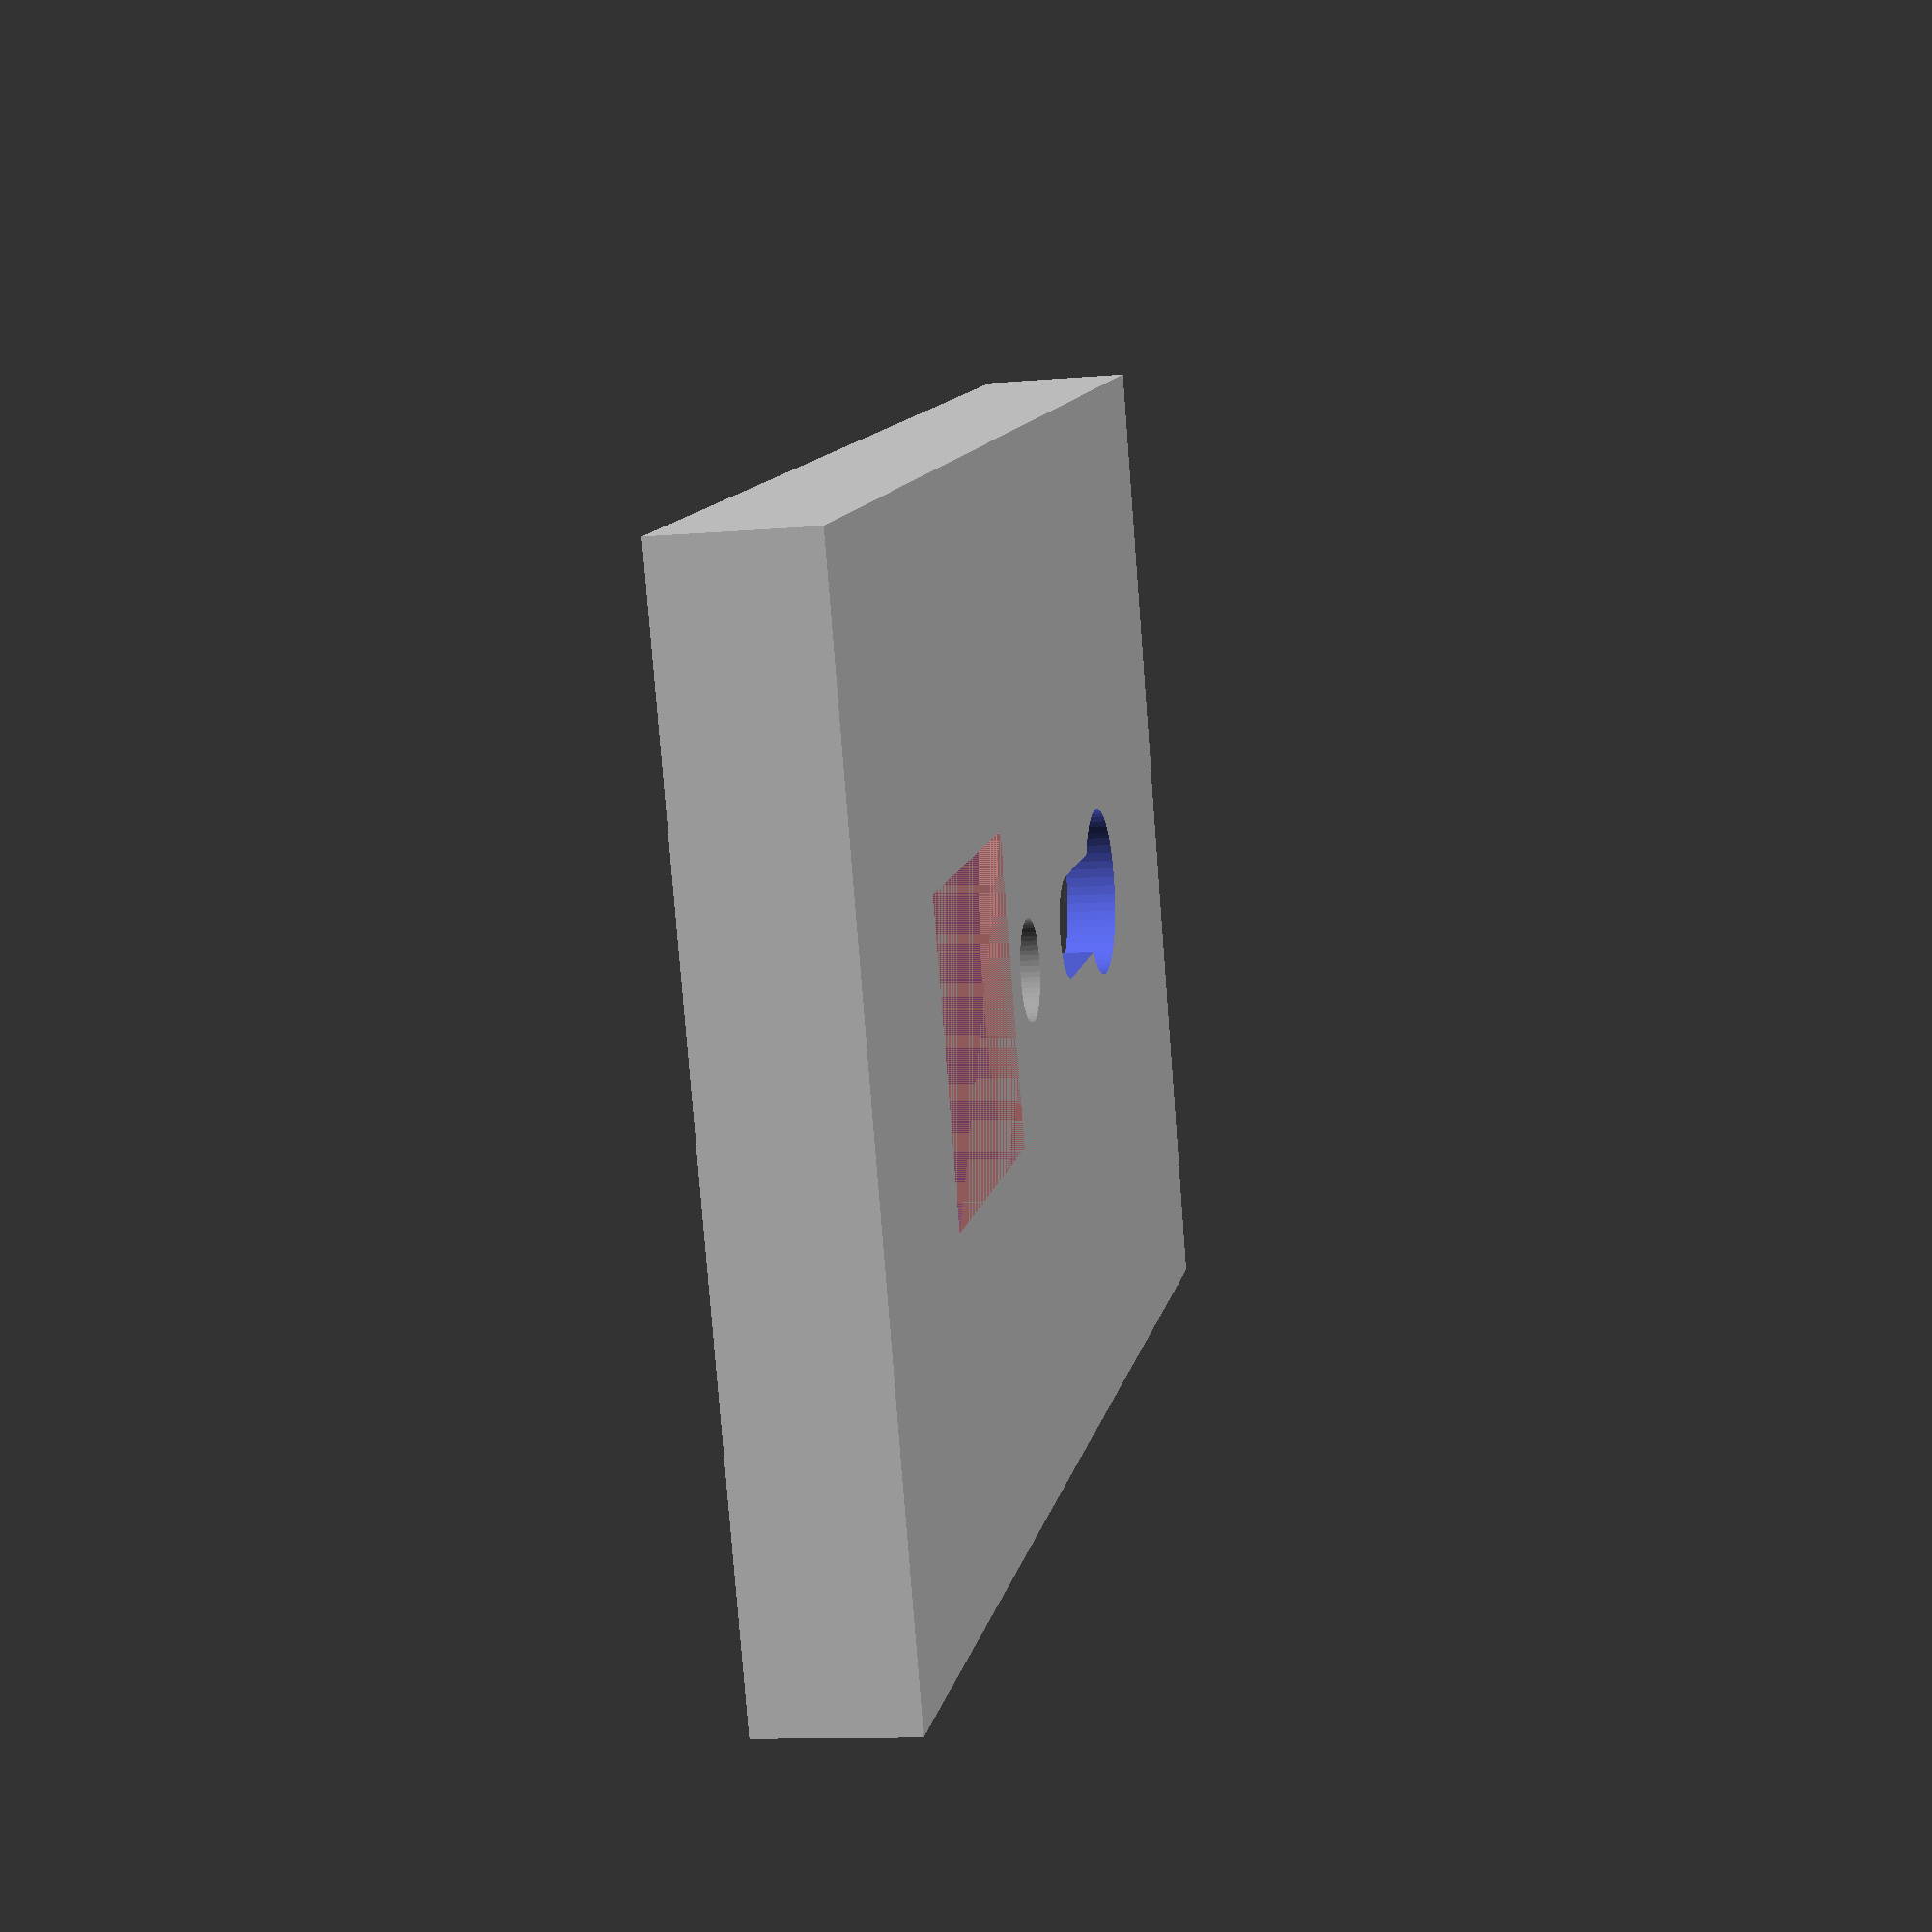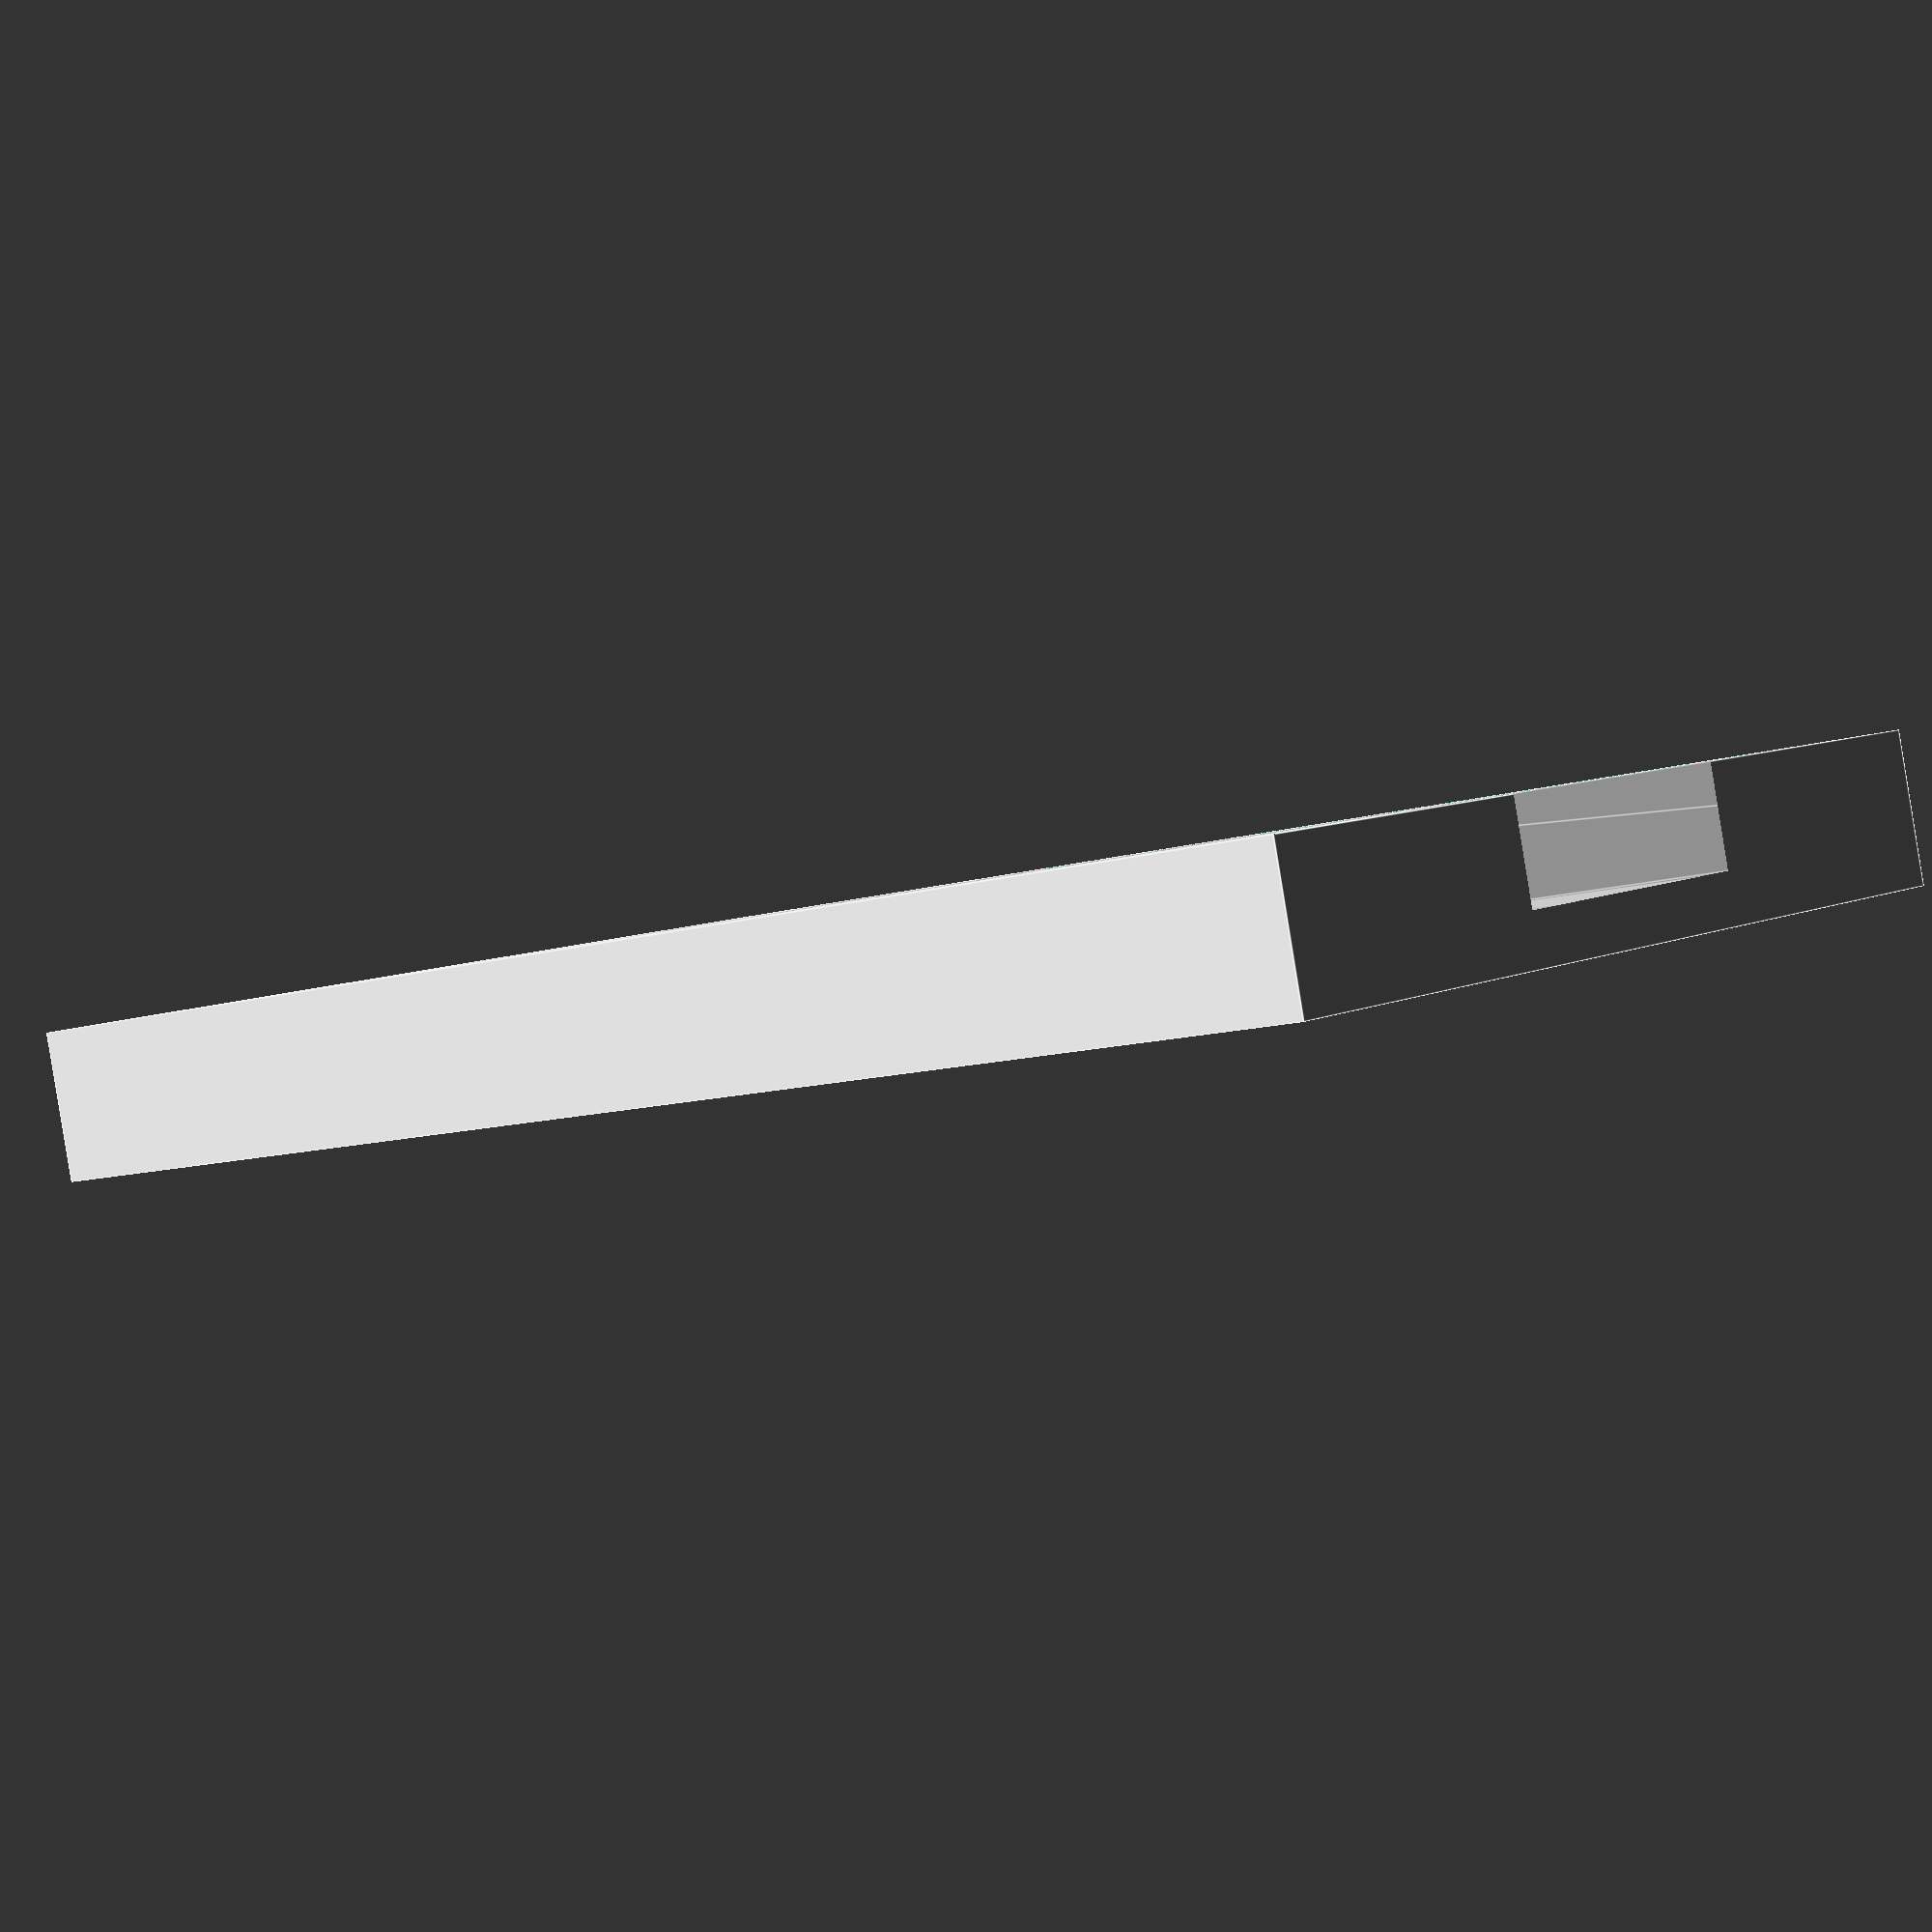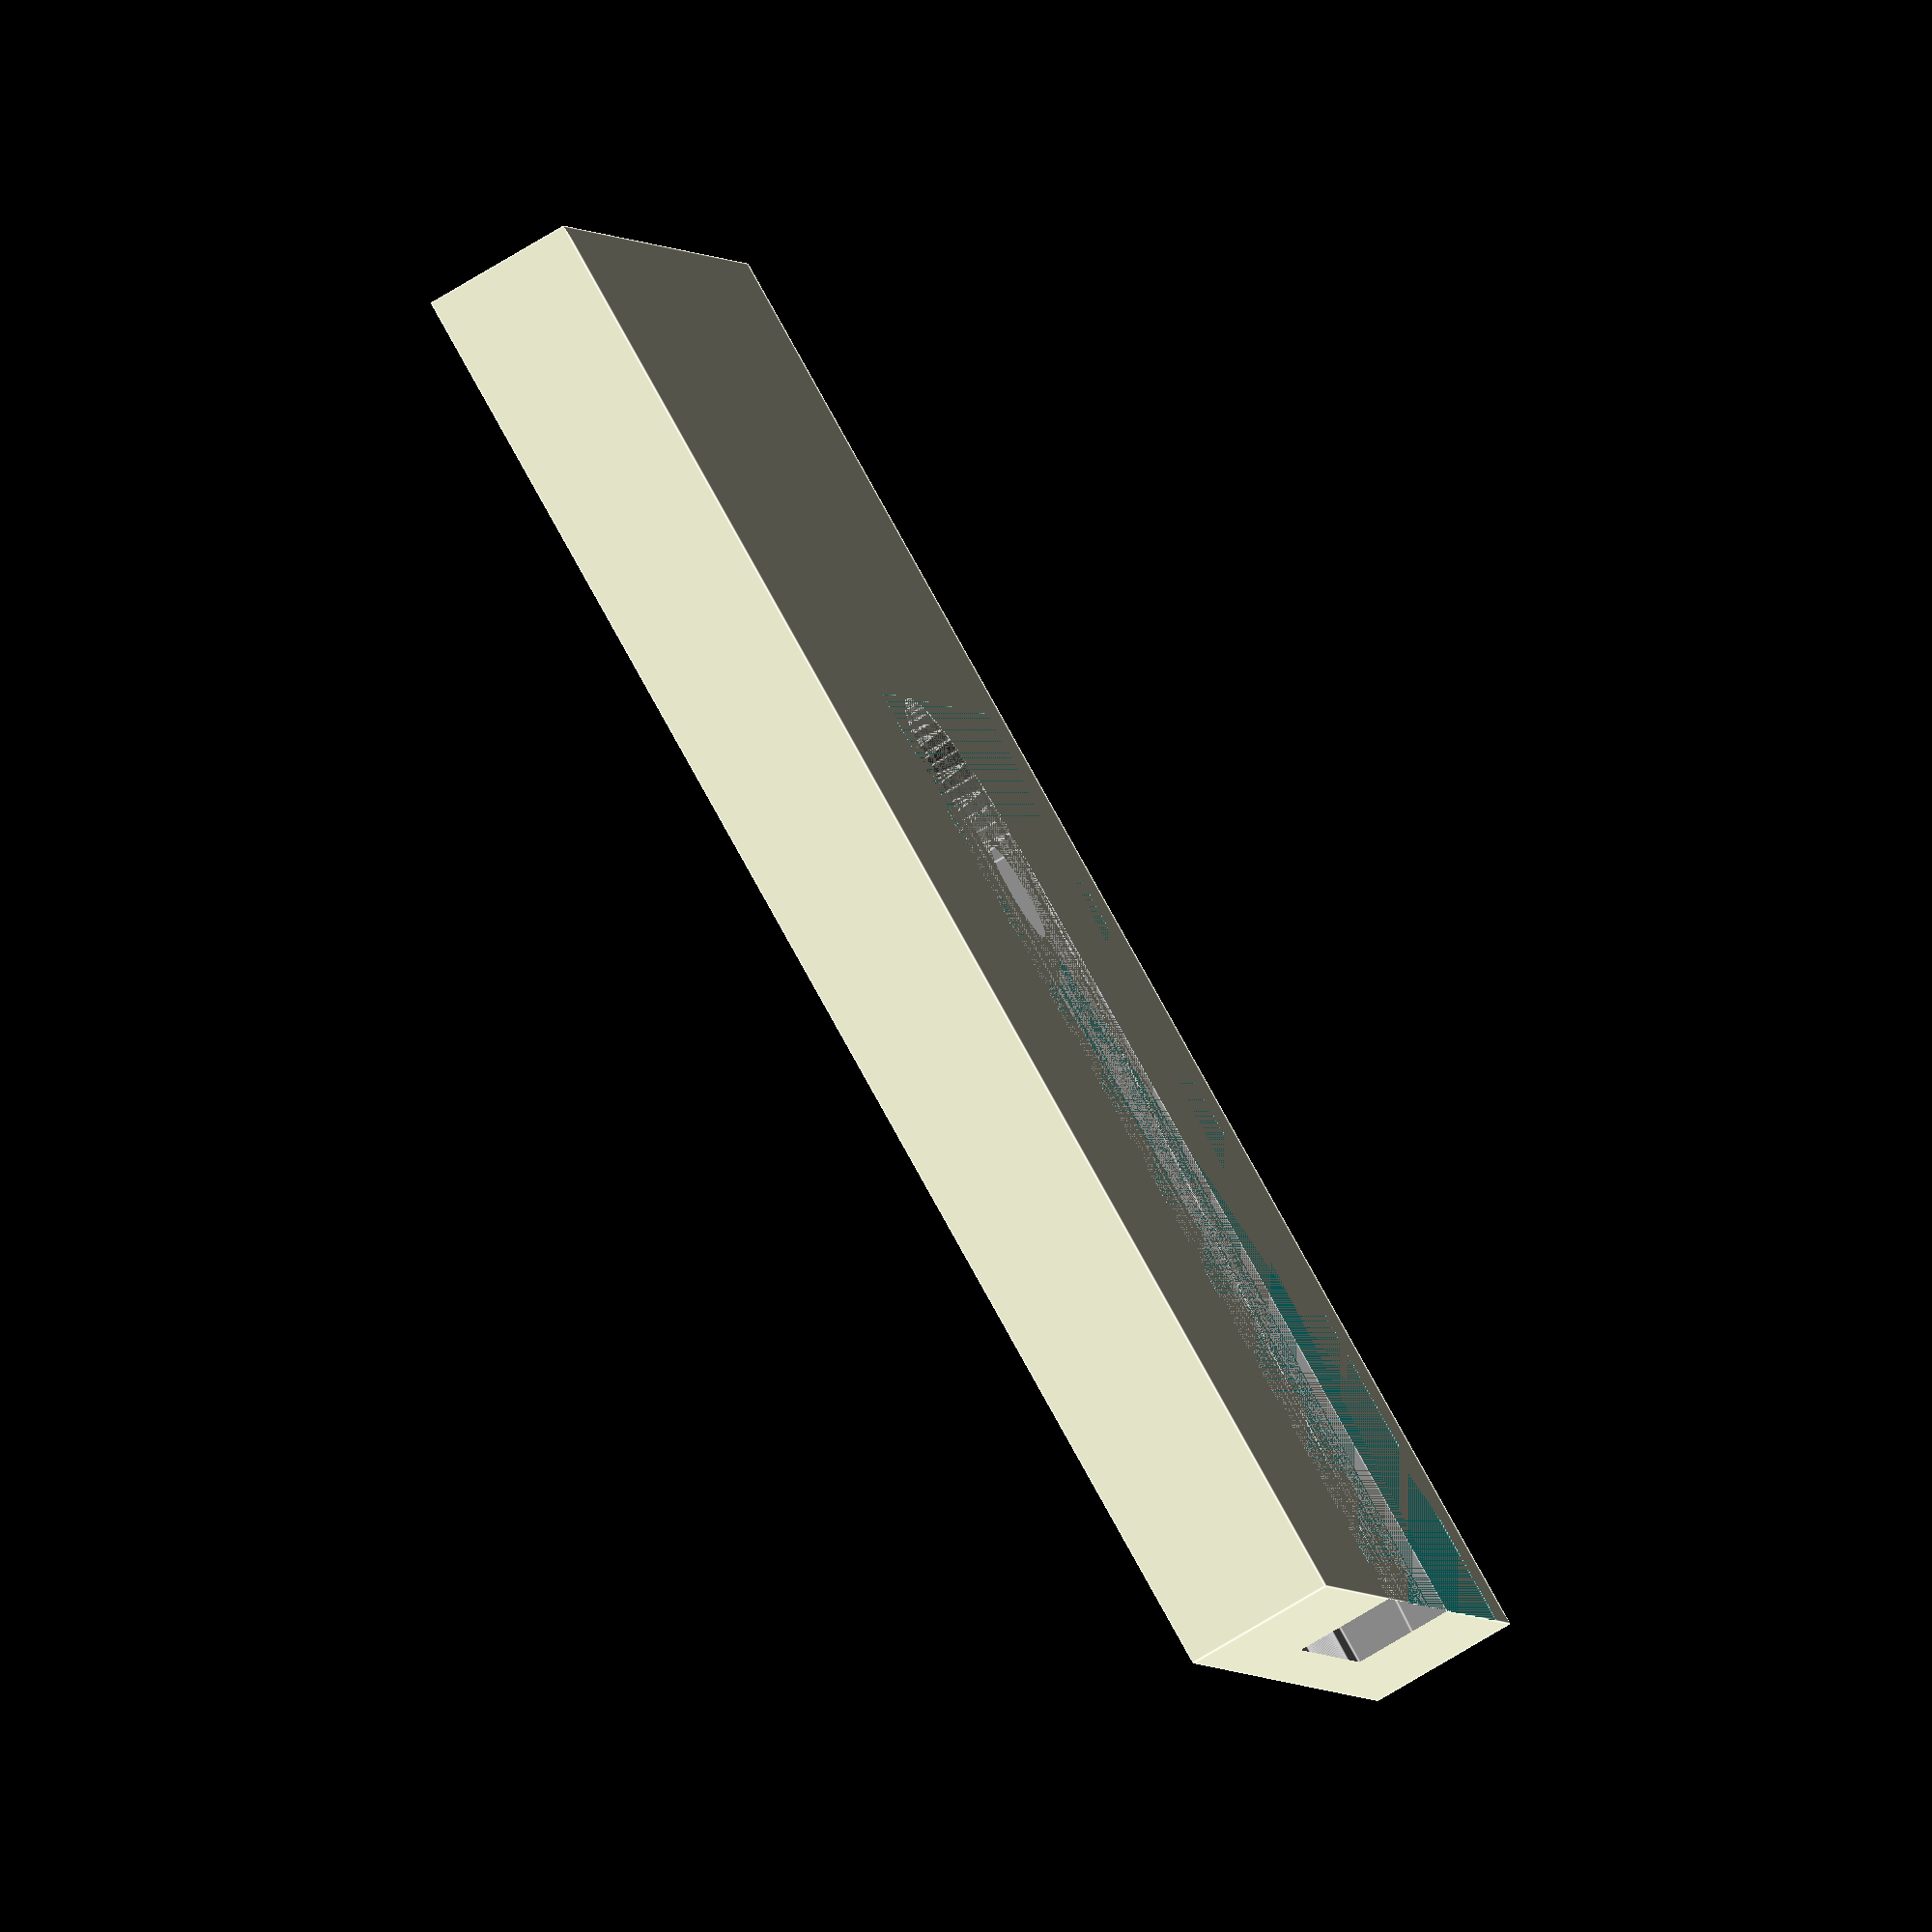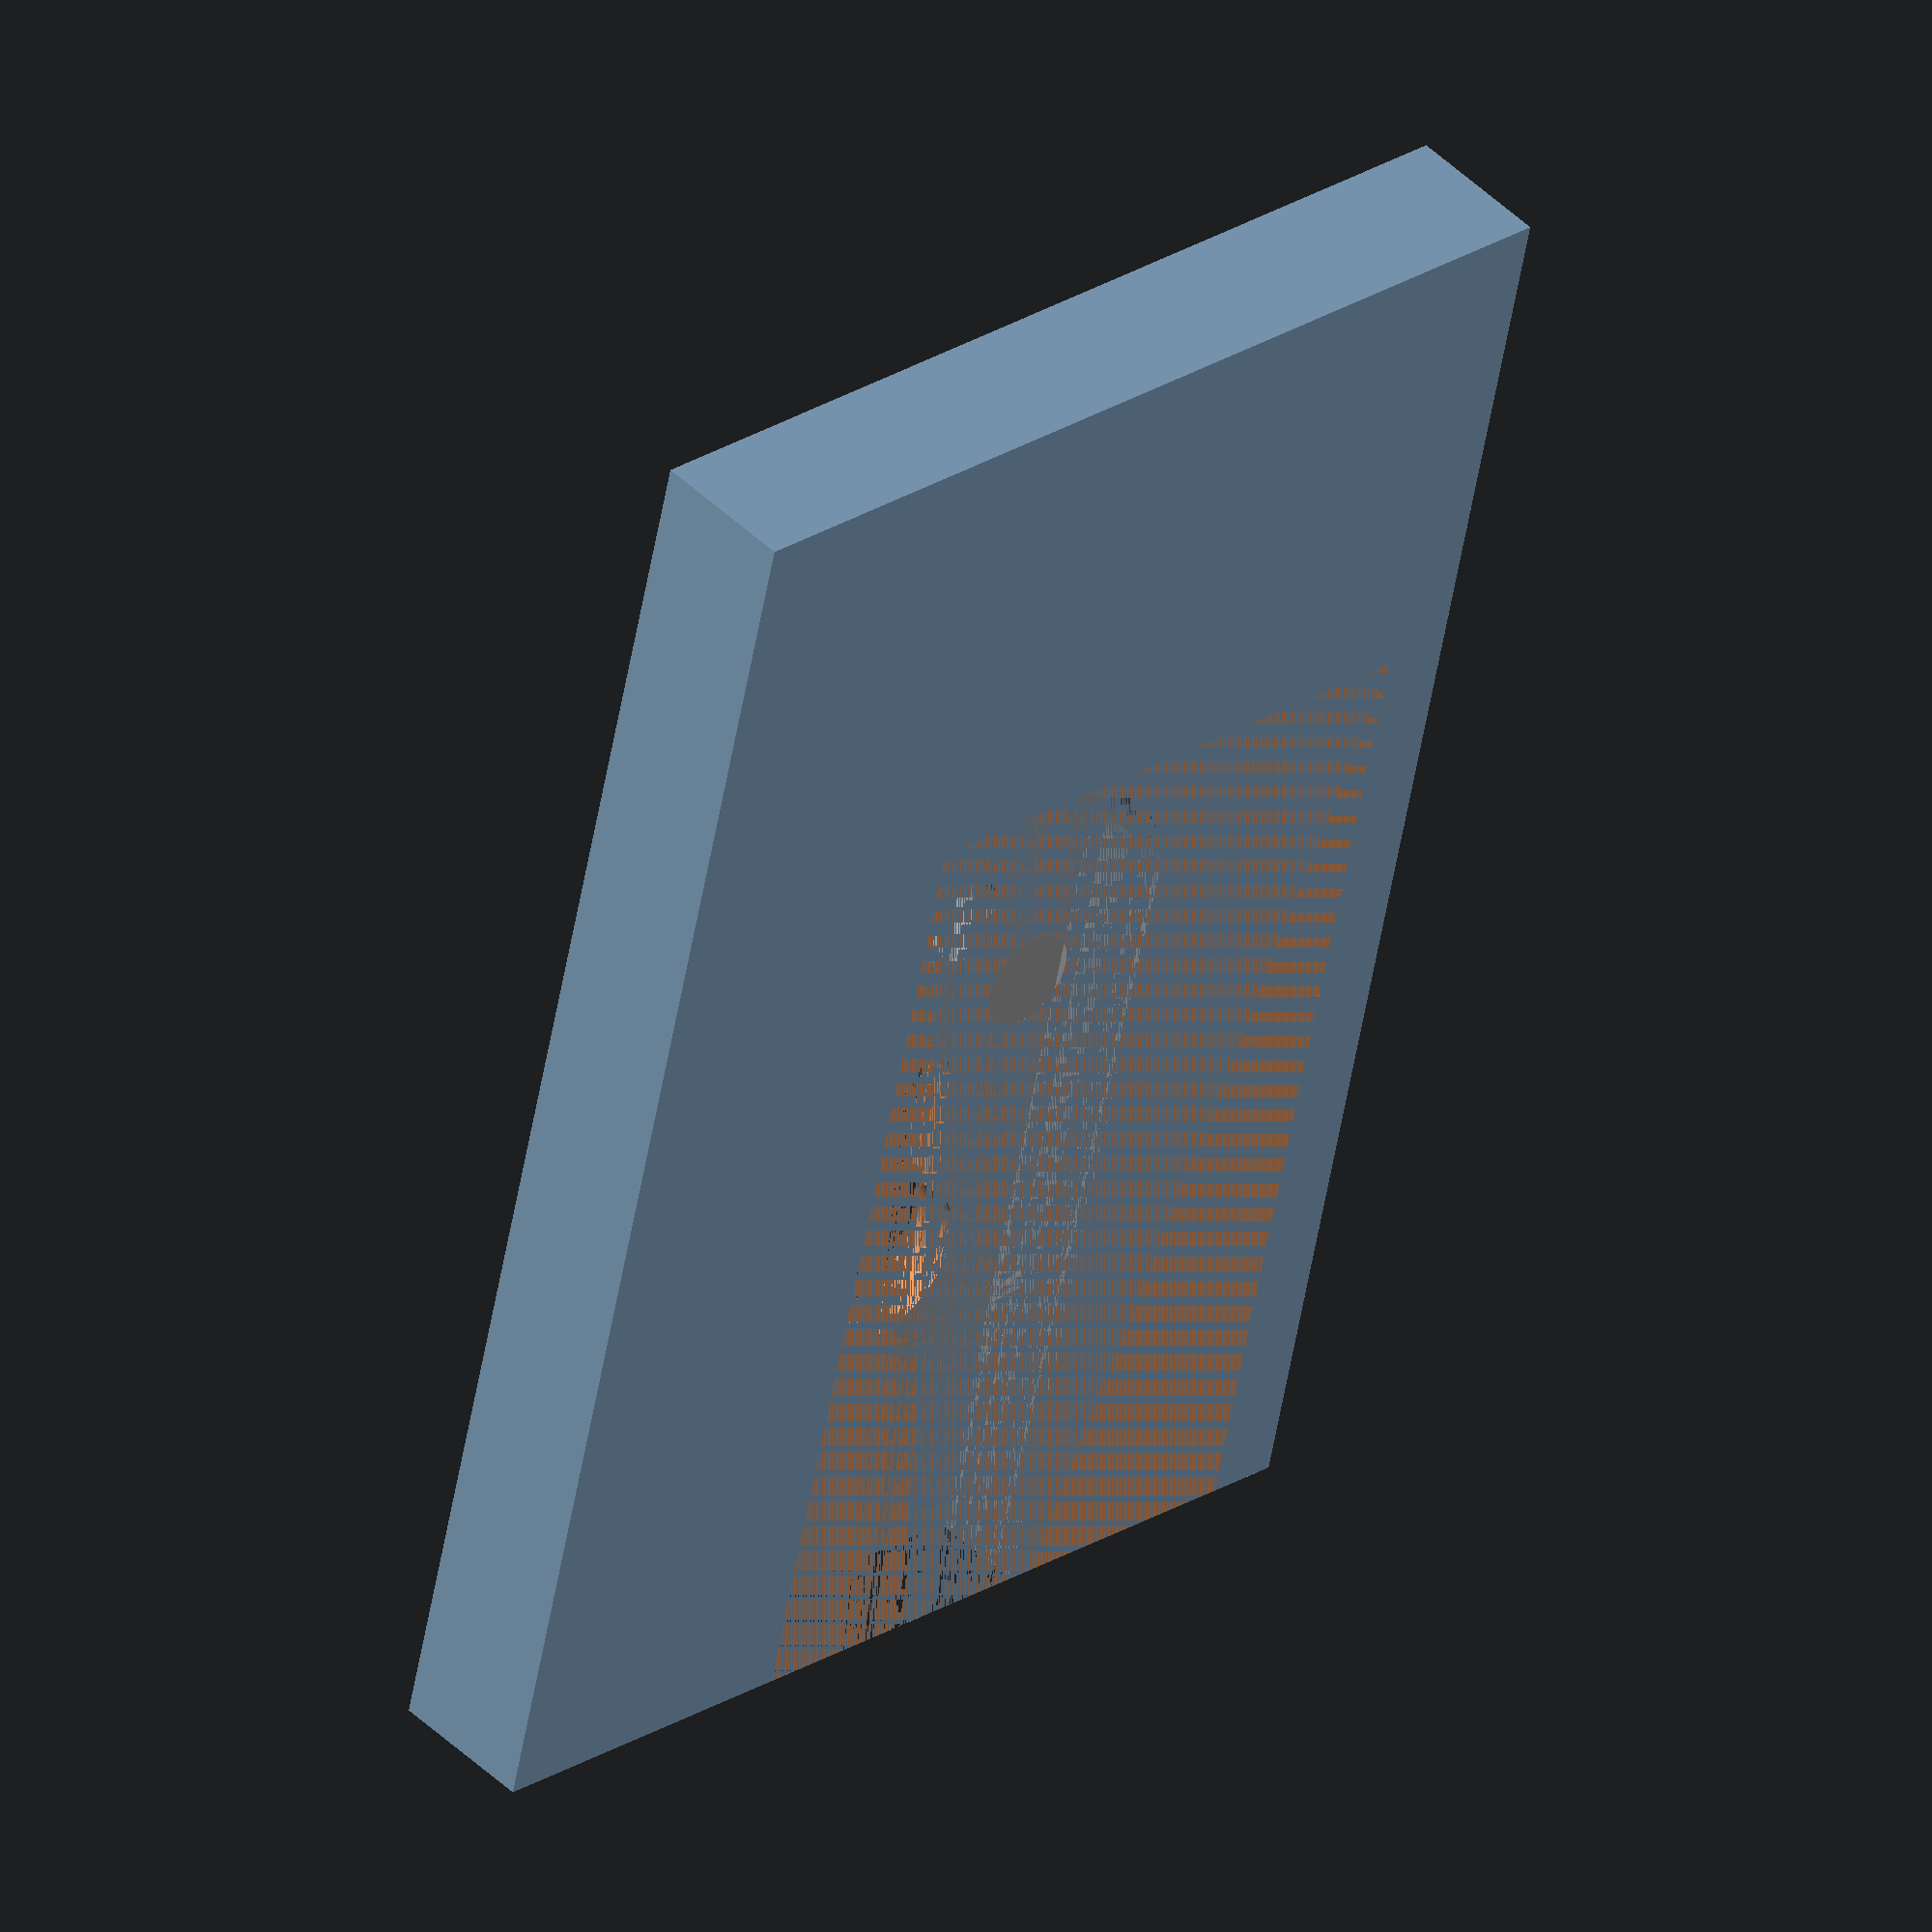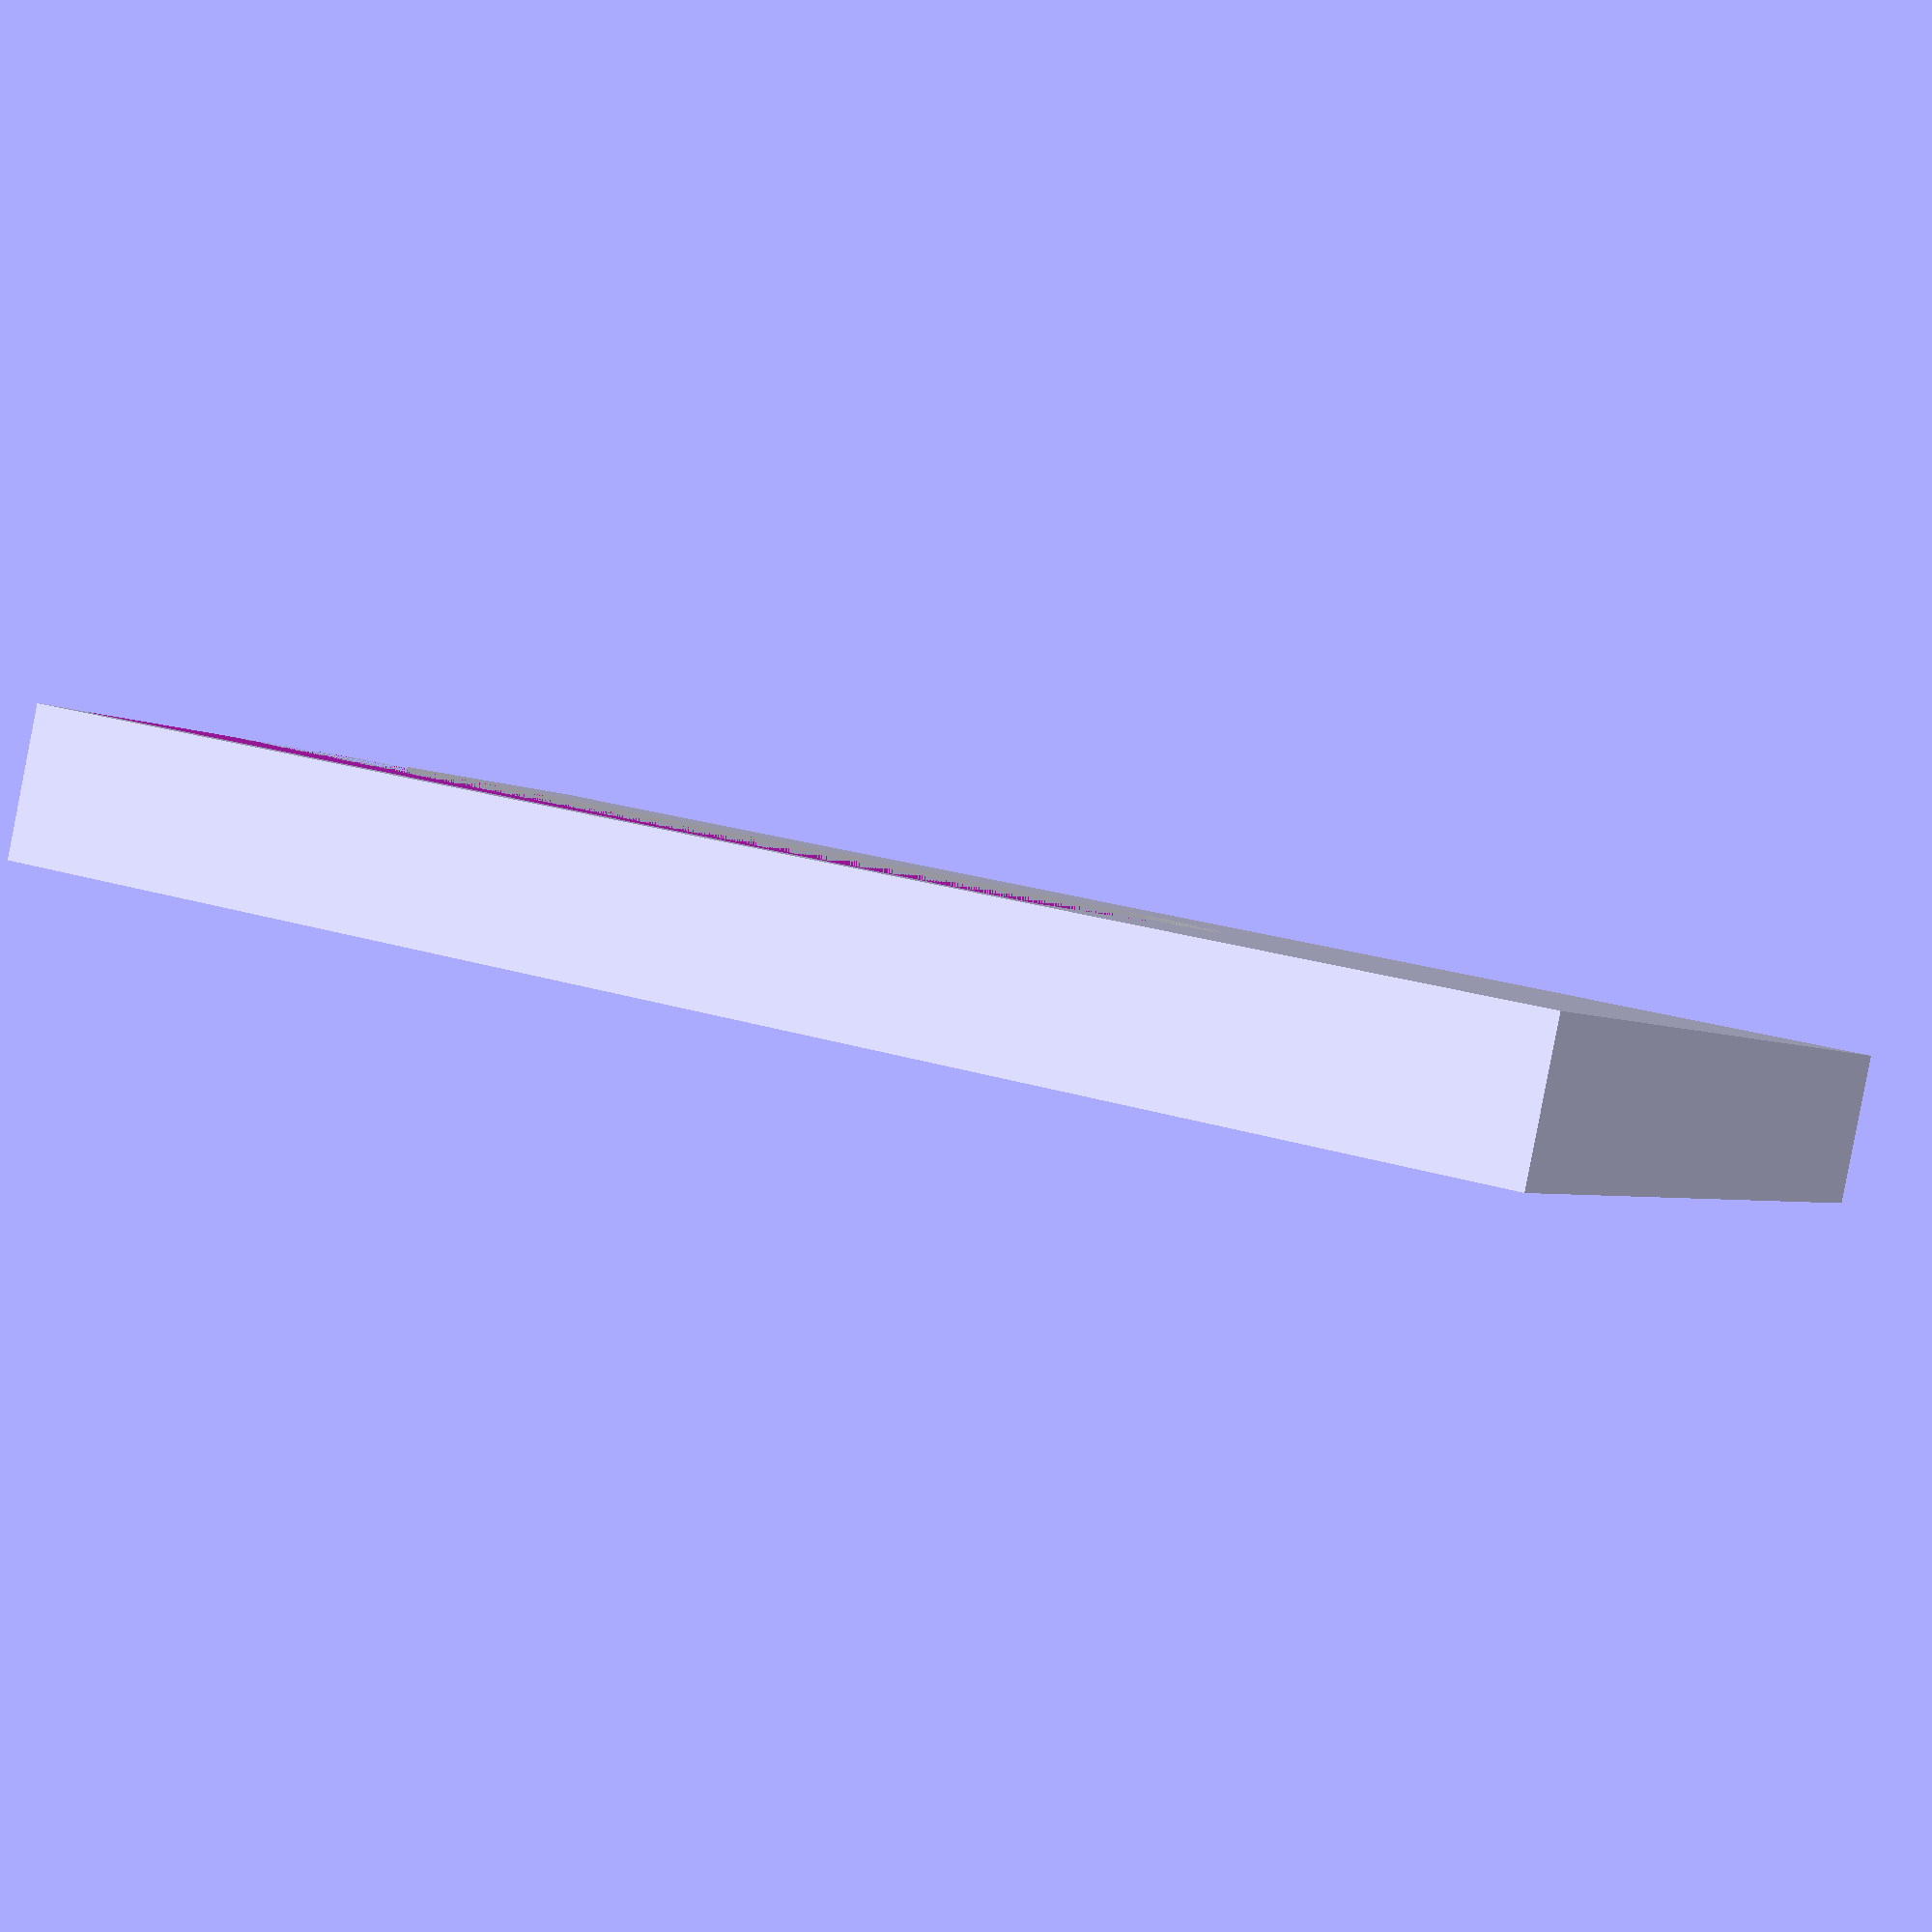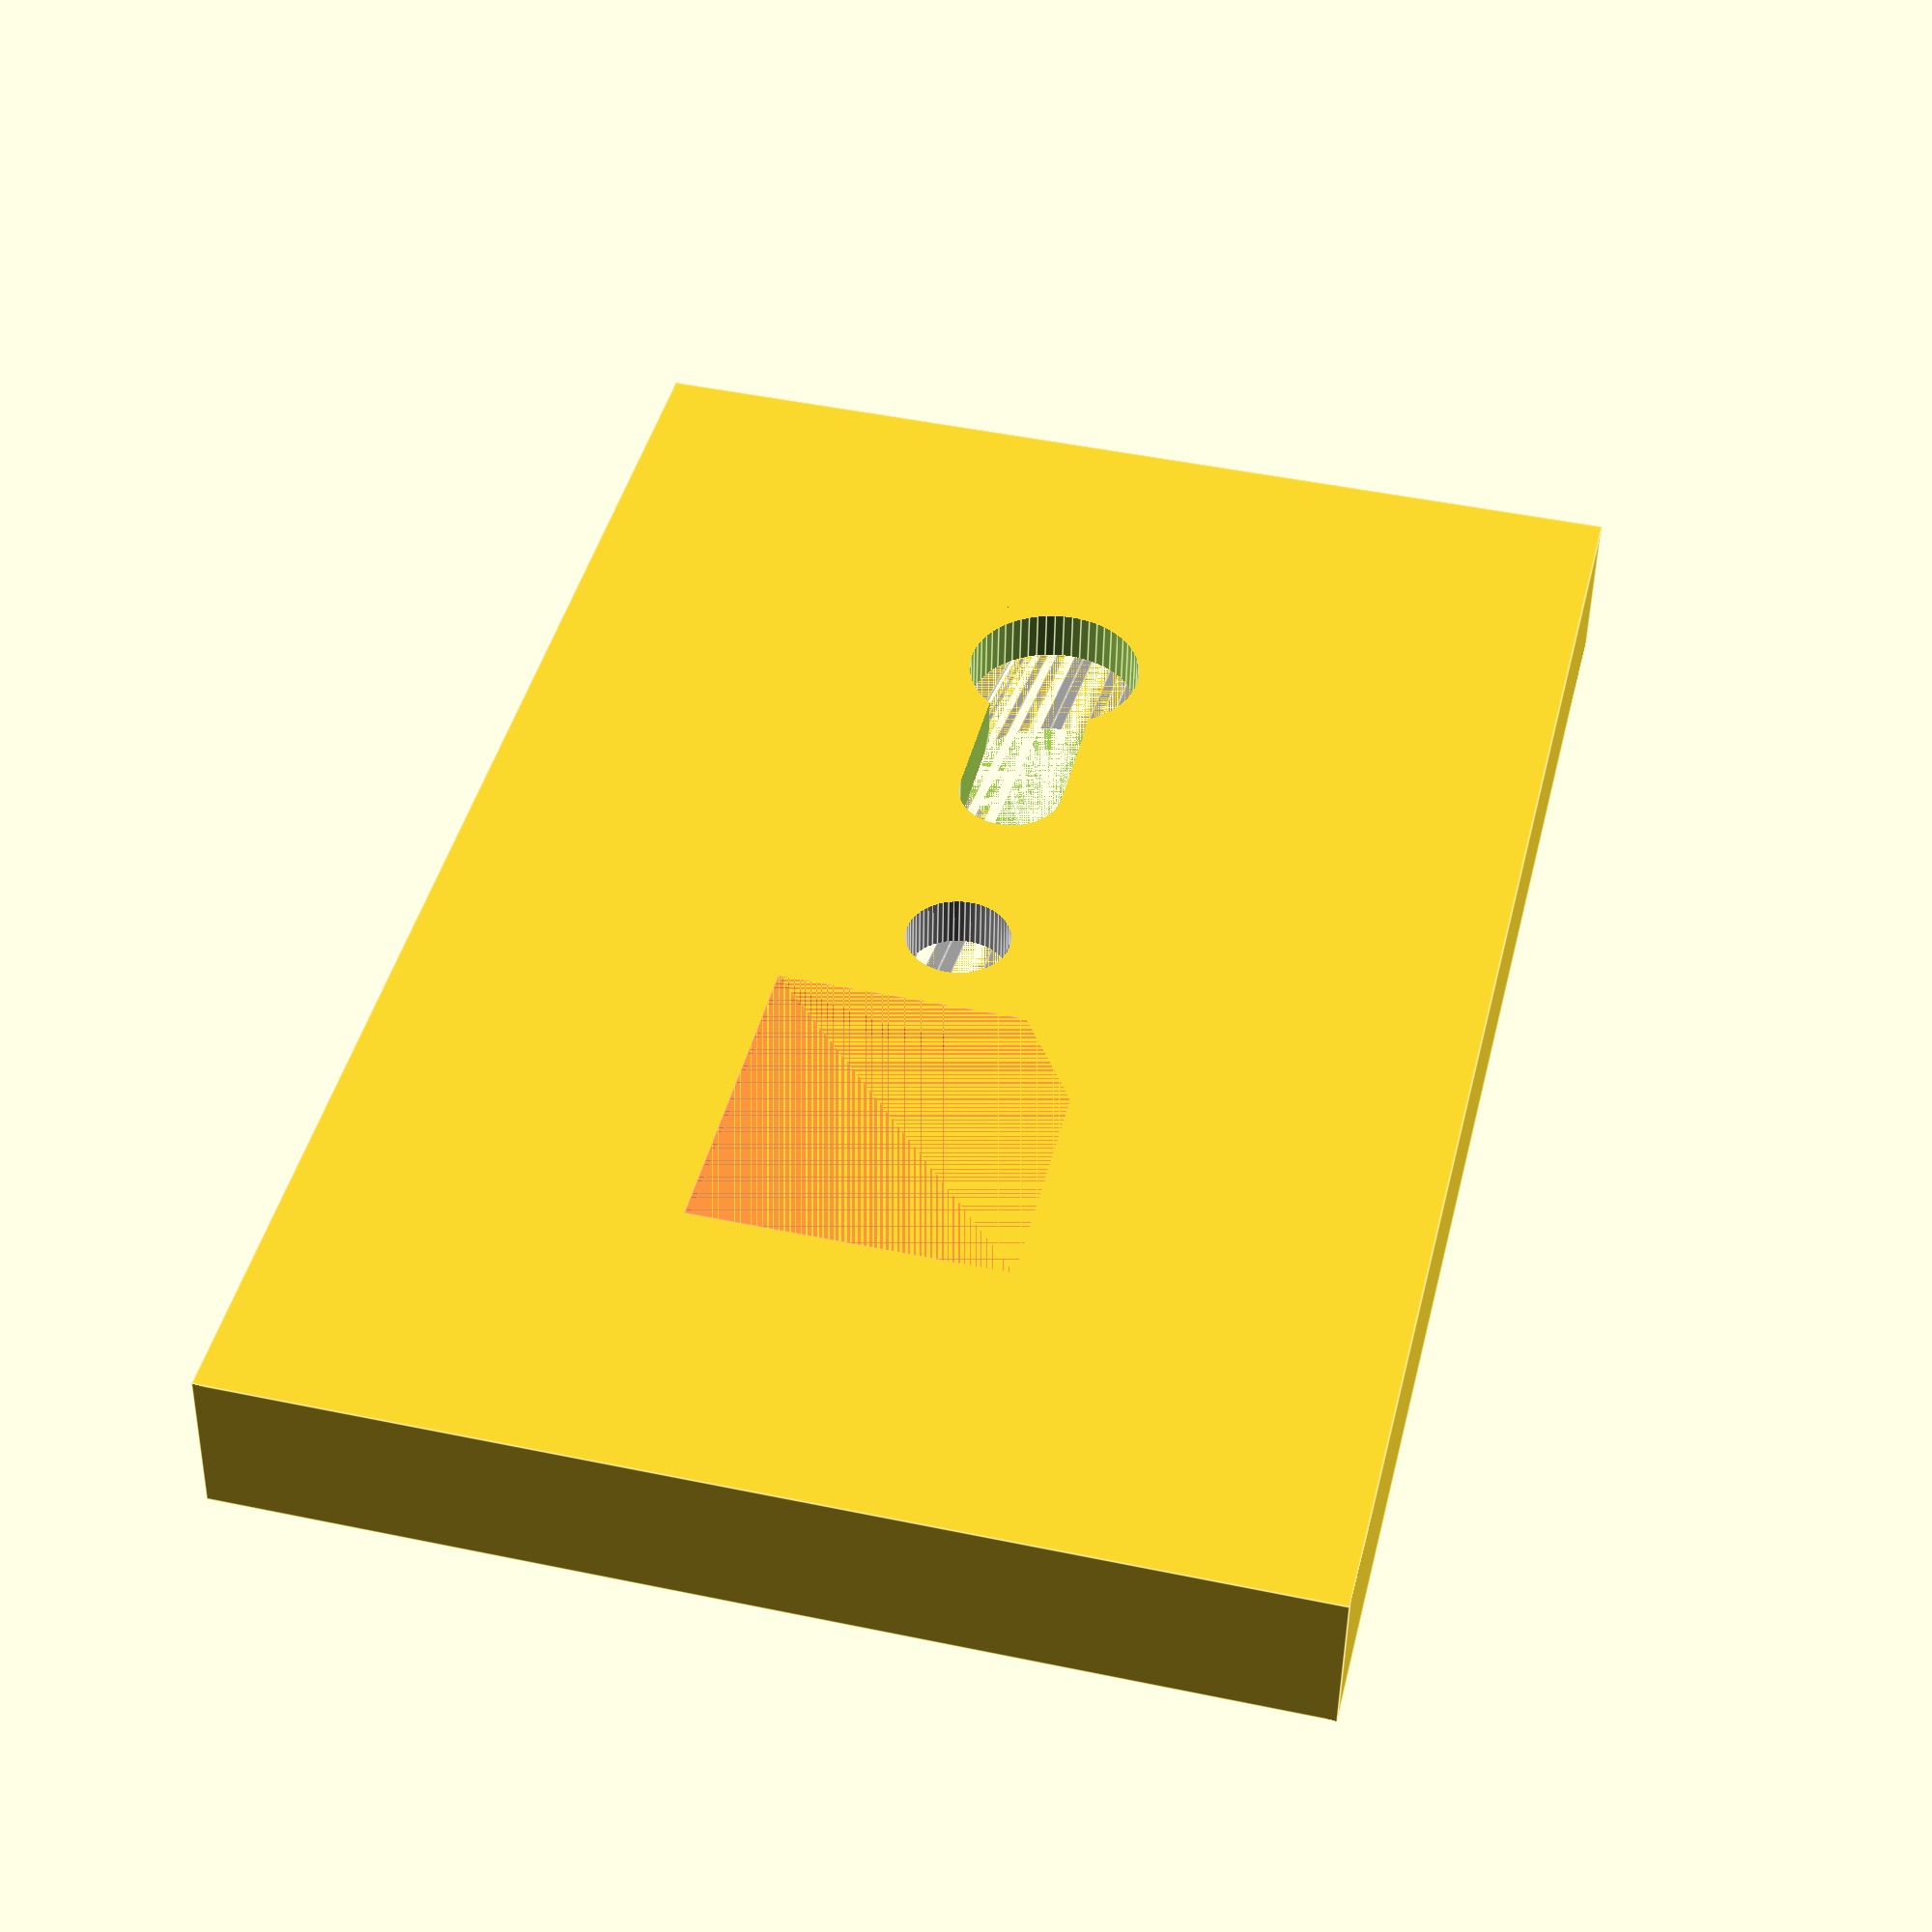
<openscad>
// measurements for the upper entrance of the Fablab Neckar-Alb e.V.

hires=false;
$fn = hires ? 120 : 60;

// actual measurements:
// x = right, y = top, z = away from door towards the inside.
raw_base_size = [31.7,240,9.8];
lock_size = [17.0,32.9,16.4];
lock_y_min = 38.3;
screw1_y = 21.4;
screw2_y = 133.2;
screw3_y_top = 25.5;
right_margin = 27;
bolt_space = [46,44,8.8]; // space in the frame for the bolt.
bolt_spacing = 5.4; // between door and bolt space area.
bolt_x_from_margin = -11.0+2.4; // TODO: just remembered, not noted down.
bolt_size = [20.5,34.8,[5.2,7.8]]; // actual bolt size; slightly V-shaped
d_top_sensor_screwholes = 48; // those are two screwholes at the to of the door, that may be used for a door switch.

// TODO: measure torque for locking/unlocking the door (quite some!).

// not measured, but inferred from measurements:
raw_base_r = raw_base_size[0]/2;
lock_r = lock_size[0]/2;
screw3_y = raw_base_size[1]-screw3_y_top;
lock_y = lock_y_min+lock_size[1]-lock_r;


// we cannibalize this from before, because lock cylinders are standardized.
module schliesszylinder(h = 10, add = 0.1){
  length = 33;
  slotwidth = 10;
  keycylinderwidth = 17;
  cylinder(d=keycylinderwidth,h);
  hull()
    for (y = [0,length-slotwidth/2 -keycylinderwidth / 2])
      translate([0,y,0])
        cylinder(d=slotwidth+add,h);
}

module door_frame_representative() {
  screw_r = 5; // NOTE: made up.
  bolt_pos =  [raw_base_r+right_margin+bolt_x_from_margin,20,-20]; // NOTE: made up.
  // part of the door, to illustrate right margin:
  translate([-raw_base_r,0,-2])
    cube([raw_base_size[0]+right_margin,raw_base_size[1],2]);
  color([0.6,0.6,0.6]) difference() {
    // raw base
    hull() for (i=[0,1])
      translate([0,i*(raw_base_size[1]-raw_base_r*2)+raw_base_r,0])
        cylinder(r=raw_base_r,h=raw_base_size[2]);
    // screw holes (actually filled with screws)
    for (y=[screw1_y,screw2_y,screw3_y])
      translate([0,y,-1])
        cylinder(r=screw_r,h=raw_base_size[2]+2);
  }
  // actual lock
  translate([0,lock_y,0])
    rotate([0,0,180]) schliesszylinder(h=lock_size[2]);
    //cylinder(r=lock_r,h=lock_size[2]);

  // NOTE: actual bolt position was not measured (no use for that)
  translate(bolt_pos) {
    // hole in frame where bolt (and bolt sensor) may find space
    %cube(bolt_space);
    *translate([-bolt_spacing,0,0])
      cube([bolt_size[0],bolt_size[1],bolt_size[2][1]]);
    // actual bolt, when fully locked.
    color("green") translate([-bolt_spacing,0,0])
      rotate([-90,0,0])
        linear_extrude(height=bolt_size[1]) {
          polygon(let(w=bolt_size[0],d1=bolt_size[2][1],d2=bolt_size[2][0],dd=(d2-d1)/2)
            [[0,-d1],[0,0],[w,dd],[w,dd-d2]]);
        }
  }
}

mountThickness =5;
lowerforkdistance =32;
screw_r = 5; // NOTE: made up.
module sensorboard(){
  boardwidth = 30;
  boardheigth = 32;
  height = 2;
  
  diameter = 63.9;
  translate([-boardwidth/2,0,0])
  difference(){
    cube([boardwidth,boardheigth,height]);
    translate([boardwidth/2,boardheigth+25+3,-1]) cylinder(d=diameter,h=height+2);
  }
  
}


module mount() {
  difference(){
    translate([-50,-50,])cube([100,150,raw_base_size[2]+mountThickness]);
    
    // part of the door, to illustrate right margin:
    translate([-raw_base_r,0,-10])
      cube([raw_base_size[0]+right_margin,raw_base_size[1],10]);
    color([0.6,0.6,0.6]) union() {
      // raw base
      hull() for (i=[0,1])
        translate([0,i*(raw_base_size[1]-raw_base_r*2)+raw_base_r,0])
          cylinder(r=raw_base_r,h=raw_base_size[2]);
      // screw holes (actually filled with screws)
      for (y=[screw1_y,screw2_y,screw3_y])
        translate([0,y,-1])
          cylinder(r=screw_r,h=raw_base_size[2]+mountThickness+2);
    }
    // actual lock
    translate([0,lock_y,0])
      rotate([0,0,180]) schliesszylinder(h=lock_size[2]);
    #translate([0,-20,raw_base_size[2]+mountThickness-2])sensorboard();
  }
  
  
}

//door_frame_representative();
mount();


</openscad>
<views>
elev=191.2 azim=247.7 roll=258.3 proj=p view=wireframe
elev=88.9 azim=230.1 roll=189.3 proj=p view=edges
elev=254.8 azim=70.0 roll=58.9 proj=o view=edges
elev=134.4 azim=347.0 roll=42.2 proj=o view=wireframe
elev=88.2 azim=64.9 roll=169.0 proj=p view=solid
elev=227.5 azim=193.4 roll=181.0 proj=p view=edges
</views>
